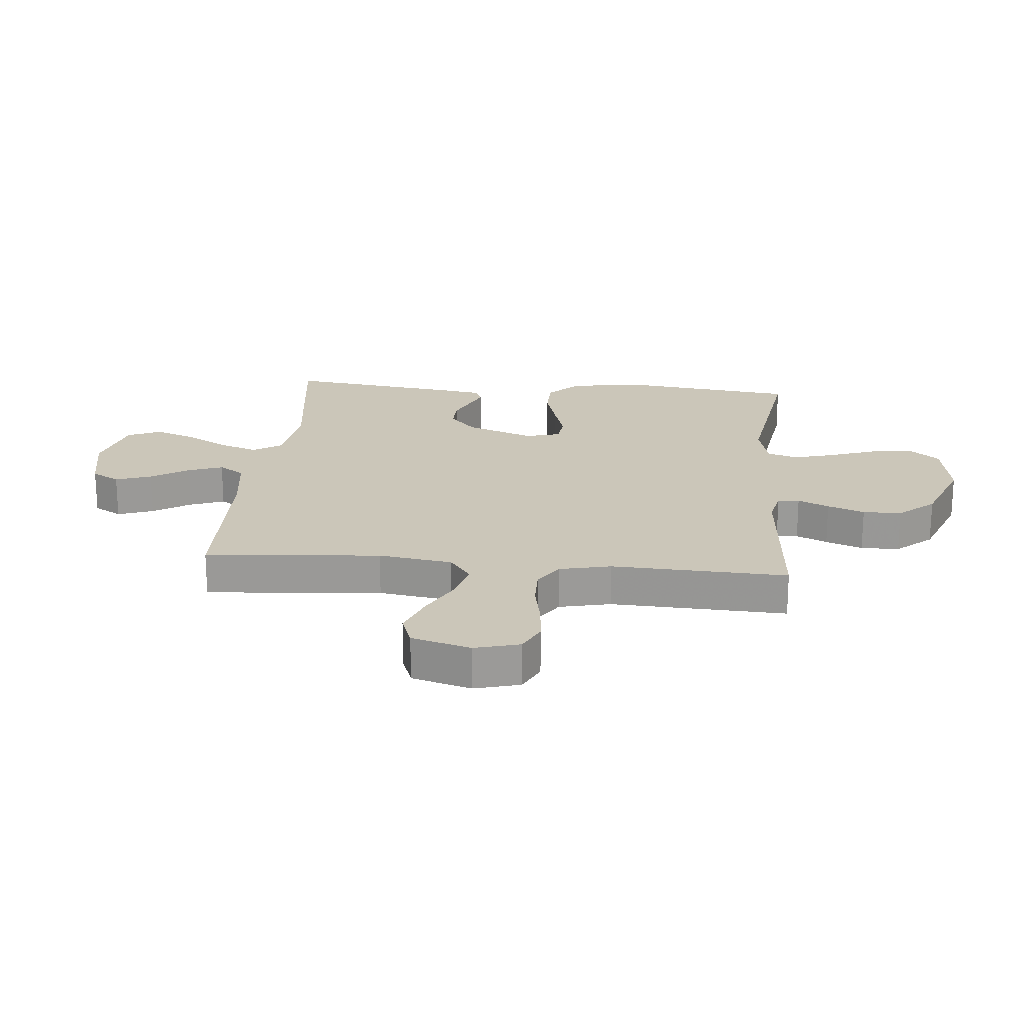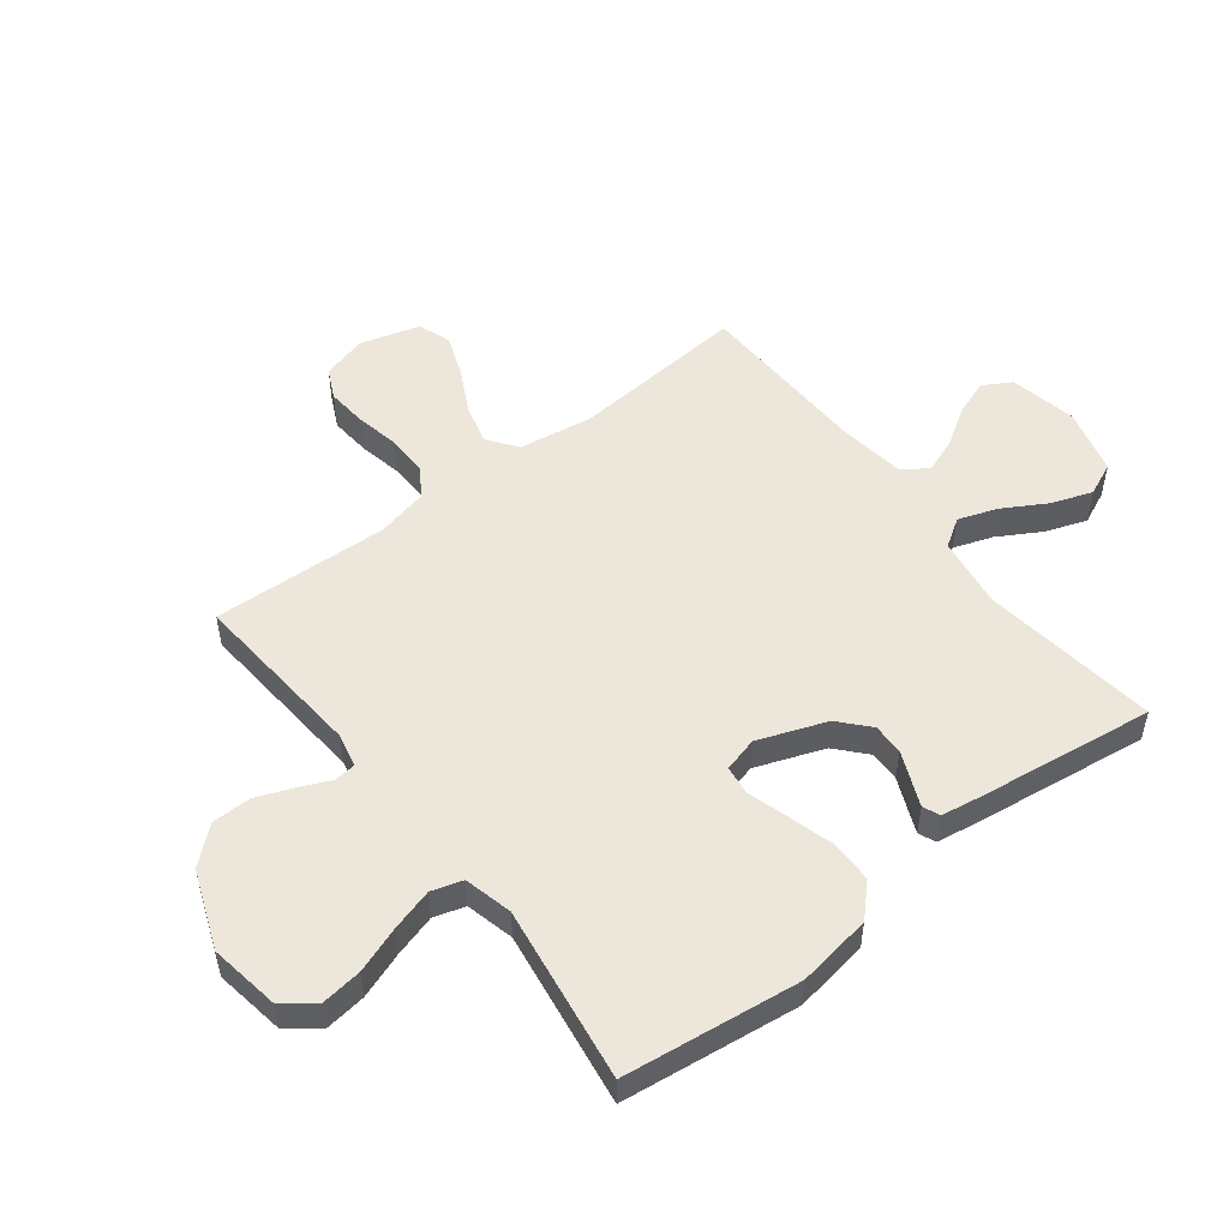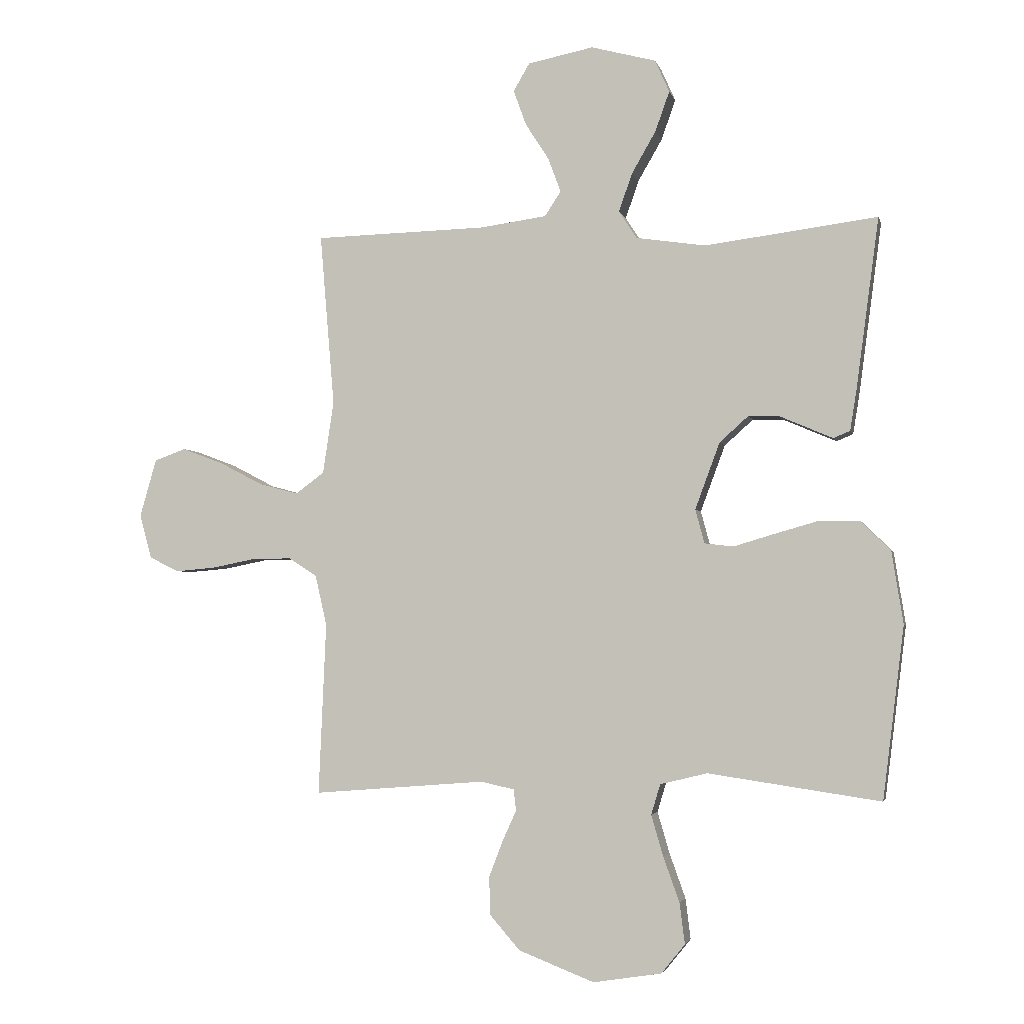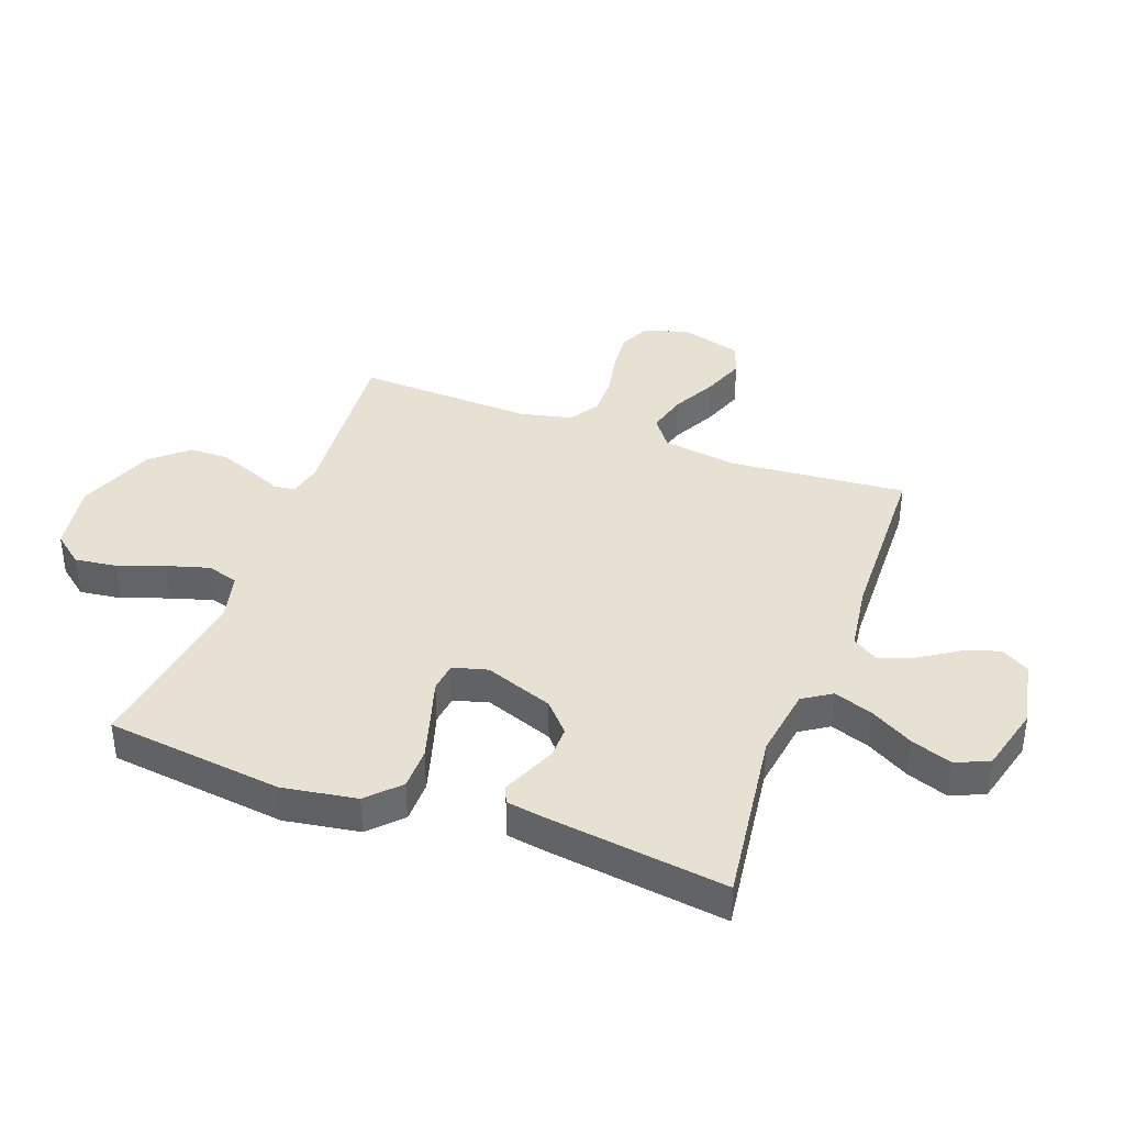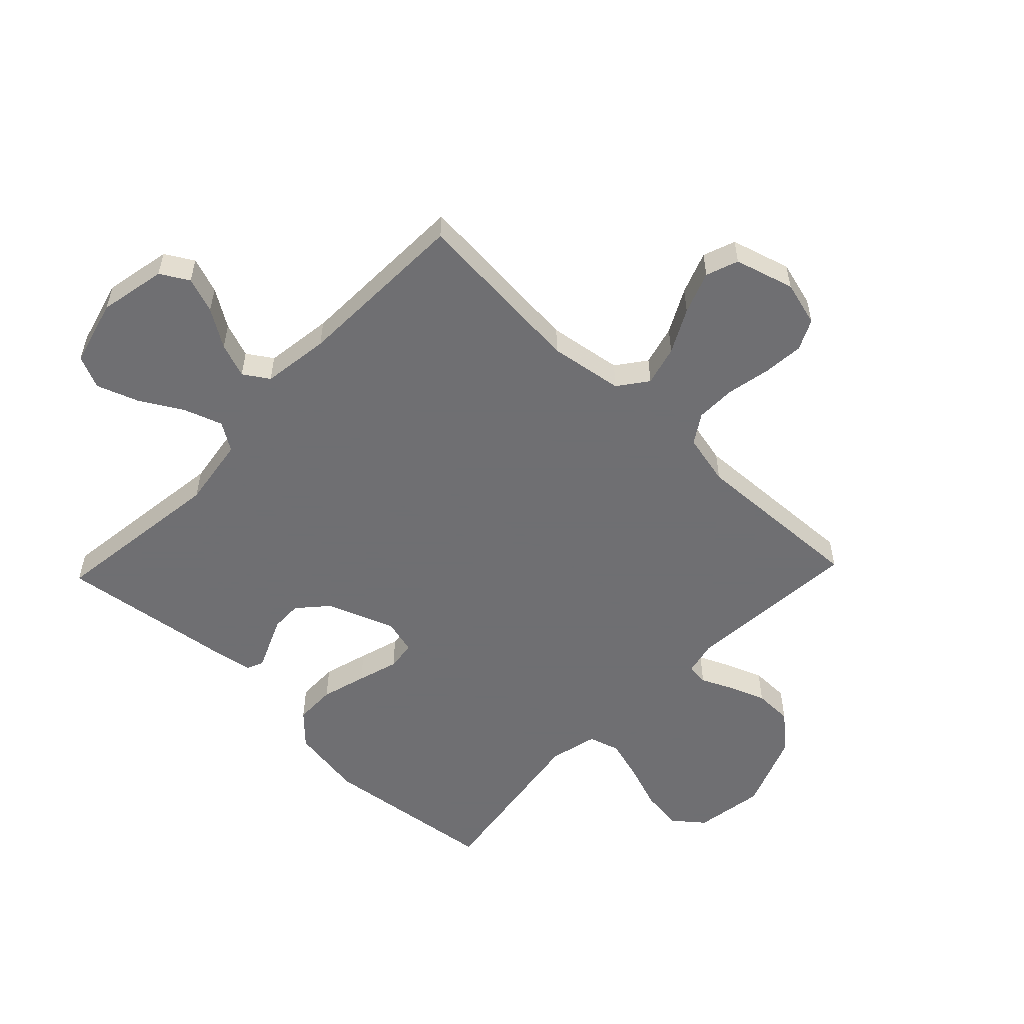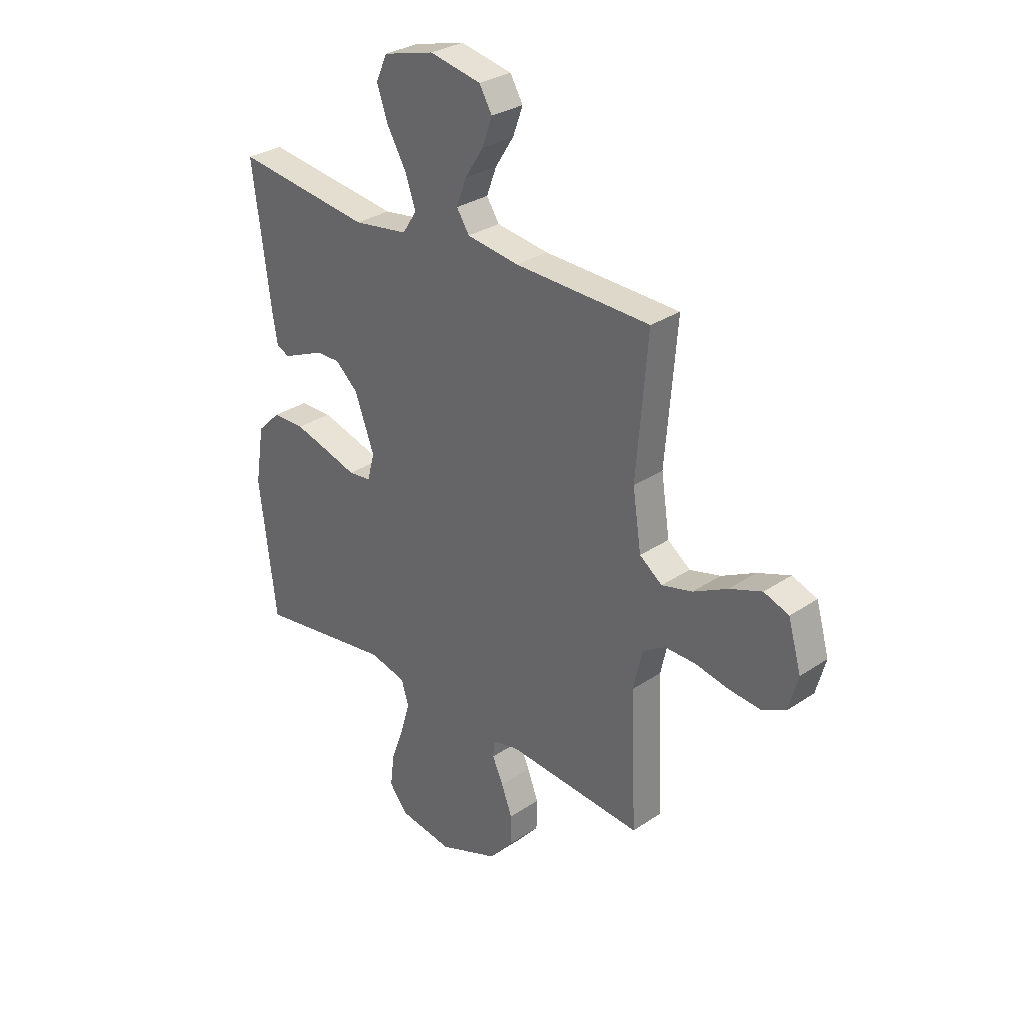
<metadata>
{"format":"obj","ext":"obj","renderer":"f3d","projection":"perspective","resolution":1024,"background":"white","views":[{"elev":20.9,"azim":95.3,"up":"+Y"},{"elev":51.9,"azim":-127.7,"up":"+Y"},{"elev":-2.9,"azim":-167.4,"up":"+Z"},{"elev":38.9,"azim":-69.9,"up":"+Y"},{"elev":-54.7,"azim":46.3,"up":"+Y"},{"elev":30.2,"azim":45.6,"up":"+Z"}]}
</metadata>
<code>
v -0.5 0.07 0.5
v -0.2 0.07 0.461
v -0.079 0.07 0.479
v -0.048 0.07 0.527
v -0.071 0.07 0.593
v -0.113 0.07 0.666
v -0.138 0.07 0.736
v -0.113 0.07 0.792
v 0 0.07 0.822
v 0.114 0.07 0.799
v 0.142 0.07 0.751
v 0.12 0.07 0.69
v 0.079 0.07 0.626
v 0.057 0.07 0.567
v 0.085 0.07 0.524
v 0.2 0.07 0.508
v 0.5 0.07 0.5
v 0.475 0.07 0.2
v 0.494 0.07 0.074
v 0.544 0.07 0.037
v 0.612 0.07 0.055
v 0.687 0.07 0.094
v 0.759 0.07 0.121
v 0.814 0.07 0.101
v 0.843 0.07 0
v 0.822 0.07 -0.077
v 0.77 0.07 -0.102
v 0.701 0.07 -0.096
v 0.626 0.07 -0.081
v 0.557 0.07 -0.08
v 0.507 0.07 -0.112
v 0.487 0.07 -0.2
v 0.5 0.07 -0.5
v 0.2 0.07 -0.476
v 0.142 0.07 -0.489
v 0.138 0.07 -0.526
v 0.162 0.07 -0.579
v 0.186 0.07 -0.642
v 0.185 0.07 -0.708
v 0.132 0.07 -0.769
v 0 0.07 -0.82
v -0.119 0.07 -0.801
v -0.16 0.07 -0.75
v -0.151 0.07 -0.679
v -0.123 0.07 -0.601
v -0.102 0.07 -0.529
v -0.118 0.07 -0.476
v -0.2 0.07 -0.456
v -0.5 0.07 -0.5
v -0.537 0.07 -0.2
v -0.517 0.07 -0.074
v -0.465 0.07 -0.023
v -0.394 0.07 -0.022
v -0.317 0.07 -0.044
v -0.247 0.07 -0.065
v -0.197 0.07 -0.059
v -0.181 0.07 0
v -0.224 0.07 0.116
v -0.274 0.07 0.161
v -0.327 0.07 0.16
v -0.378 0.07 0.138
v -0.42 0.07 0.12
v -0.449 0.07 0.132
v -0.46 0.07 0.2
v -0.5 0 0.5
v -0.2 0 0.461
v -0.079 0 0.479
v -0.048 0 0.527
v -0.071 0 0.593
v -0.113 0 0.666
v -0.138 0 0.736
v -0.113 0 0.792
v 0 0 0.822
v 0.114 0 0.799
v 0.142 0 0.751
v 0.12 0 0.69
v 0.079 0 0.626
v 0.057 0 0.567
v 0.085 0 0.524
v 0.2 0 0.508
v 0.5 0 0.5
v 0.475 0 0.2
v 0.494 0 0.074
v 0.544 0 0.037
v 0.612 0 0.055
v 0.687 0 0.094
v 0.759 0 0.121
v 0.814 0 0.101
v 0.843 0 0
v 0.822 0 -0.077
v 0.77 0 -0.102
v 0.701 0 -0.096
v 0.626 0 -0.081
v 0.557 0 -0.08
v 0.507 0 -0.112
v 0.487 0 -0.2
v 0.5 0 -0.5
v 0.2 0 -0.476
v 0.142 0 -0.489
v 0.138 0 -0.526
v 0.162 0 -0.579
v 0.186 0 -0.642
v 0.185 0 -0.708
v 0.132 0 -0.769
v 0 0 -0.82
v -0.119 0 -0.801
v -0.16 0 -0.75
v -0.151 0 -0.679
v -0.123 0 -0.601
v -0.102 0 -0.529
v -0.118 0 -0.476
v -0.2 0 -0.456
v -0.5 0 -0.5
v -0.537 0 -0.2
v -0.517 0 -0.074
v -0.465 0 -0.023
v -0.394 0 -0.022
v -0.317 0 -0.044
v -0.247 0 -0.065
v -0.197 0 -0.059
v -0.181 0 0
v -0.224 0 0.116
v -0.274 0 0.161
v -0.327 0 0.16
v -0.378 0 0.138
v -0.42 0 0.12
v -0.449 0 0.132
v -0.46 0 0.2
f 64 1 2
f 63 64 2
f 62 63 2
f 61 62 2
f 60 61 2
f 59 60 2 3
f 58 59 3 4
f 57 58 4
f 53 54 55
f 52 53 55
f 51 52 55
f 50 51 55
f 49 50 55
f 48 49 55
f 47 48 55 56
f 46 47 56 57
f 43 44 45
f 42 43 45
f 41 42 45
f 40 41 45
f 39 40 45
f 38 39 45
f 37 38 45
f 36 37 45
f 35 36 45 46
f 46 57 4
f 35 46 4
f 34 35 4
f 27 28 29
f 26 27 29
f 25 26 29
f 24 25 29
f 23 24 29
f 22 23 29
f 21 22 29
f 20 21 29 30
f 19 20 30 31
f 16 17 18
f 19 31 32
f 18 19 32
f 16 18 32
f 15 16 32
f 11 12 13
f 10 11 13
f 9 10 13
f 8 9 13
f 7 8 13
f 6 7 13
f 5 6 13
f 4 5 13 14
f 32 33 34
f 15 32 34
f 14 15 34
f 4 14 34
f 66 65 128
f 66 128 127
f 66 127 126
f 66 126 125
f 66 125 124
f 67 66 124 123
f 68 67 123 122
f 68 122 121
f 119 118 117
f 119 117 116
f 119 116 115
f 119 115 114
f 119 114 113
f 119 113 112
f 120 119 112 111
f 121 120 111 110
f 109 108 107
f 109 107 106
f 109 106 105
f 109 105 104
f 109 104 103
f 109 103 102
f 109 102 101
f 109 101 100
f 110 109 100 99
f 68 121 110
f 68 110 99
f 68 99 98
f 93 92 91
f 93 91 90
f 93 90 89
f 93 89 88
f 93 88 87
f 93 87 86
f 93 86 85
f 94 93 85 84
f 95 94 84 83
f 82 81 80
f 96 95 83
f 96 83 82
f 96 82 80
f 96 80 79
f 77 76 75
f 77 75 74
f 77 74 73
f 77 73 72
f 77 72 71
f 77 71 70
f 77 70 69
f 78 77 69 68
f 98 97 96
f 98 96 79
f 98 79 78
f 98 78 68
f 1 65 66 2
f 2 66 67 3
f 3 67 68 4
f 4 68 69 5
f 5 69 70 6
f 6 70 71 7
f 7 71 72 8
f 8 72 73 9
f 9 73 74 10
f 10 74 75 11
f 11 75 76 12
f 12 76 77 13
f 13 77 78 14
f 14 78 79 15
f 15 79 80 16
f 16 80 81 17
f 17 81 82 18
f 18 82 83 19
f 19 83 84 20
f 20 84 85 21
f 21 85 86 22
f 22 86 87 23
f 23 87 88 24
f 24 88 89 25
f 25 89 90 26
f 26 90 91 27
f 27 91 92 28
f 28 92 93 29
f 29 93 94 30
f 30 94 95 31
f 31 95 96 32
f 32 96 97 33
f 33 97 98 34
f 34 98 99 35
f 35 99 100 36
f 36 100 101 37
f 37 101 102 38
f 38 102 103 39
f 39 103 104 40
f 40 104 105 41
f 41 105 106 42
f 42 106 107 43
f 43 107 108 44
f 44 108 109 45
f 45 109 110 46
f 46 110 111 47
f 47 111 112 48
f 48 112 113 49
f 49 113 114 50
f 50 114 115 51
f 51 115 116 52
f 52 116 117 53
f 53 117 118 54
f 54 118 119 55
f 55 119 120 56
f 56 120 121 57
f 57 121 122 58
f 58 122 123 59
f 59 123 124 60
f 60 124 125 61
f 61 125 126 62
f 62 126 127 63
f 63 127 128 64
f 64 128 65 1

</code>
